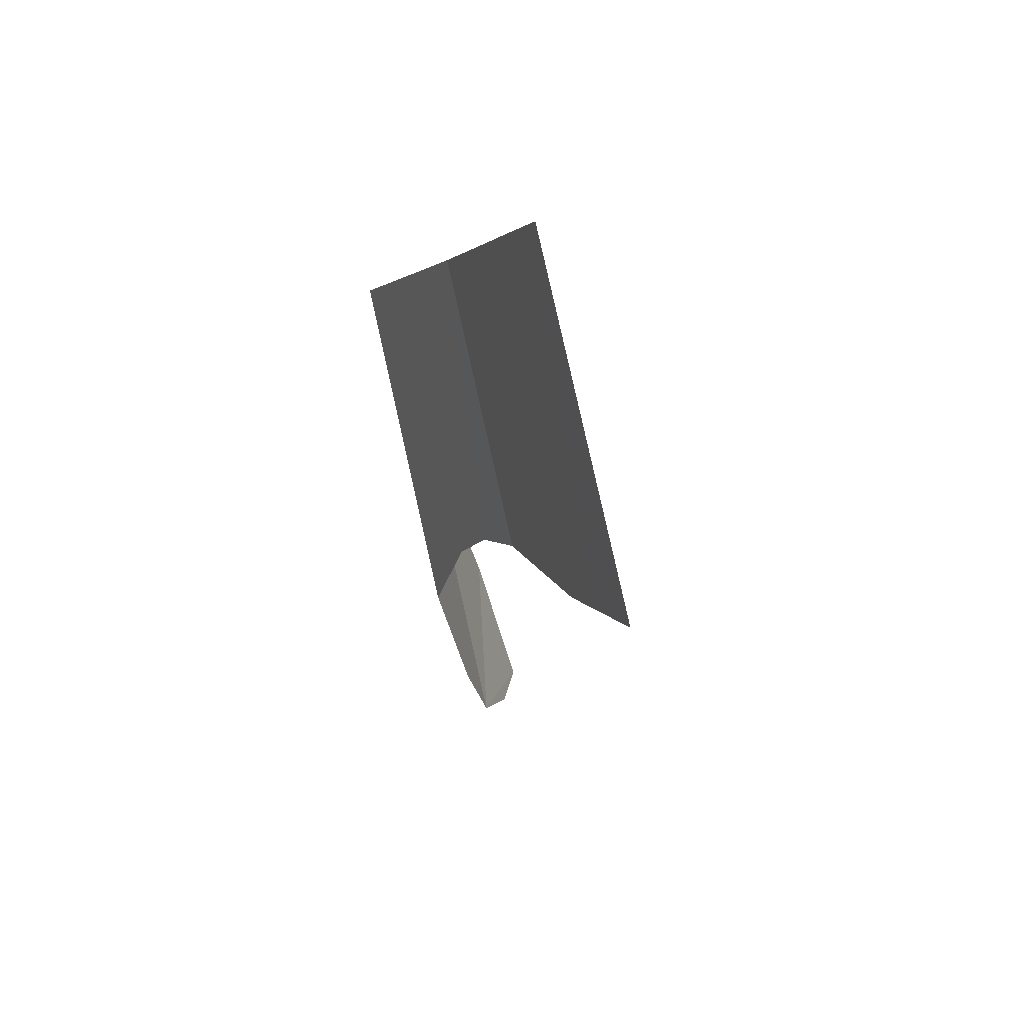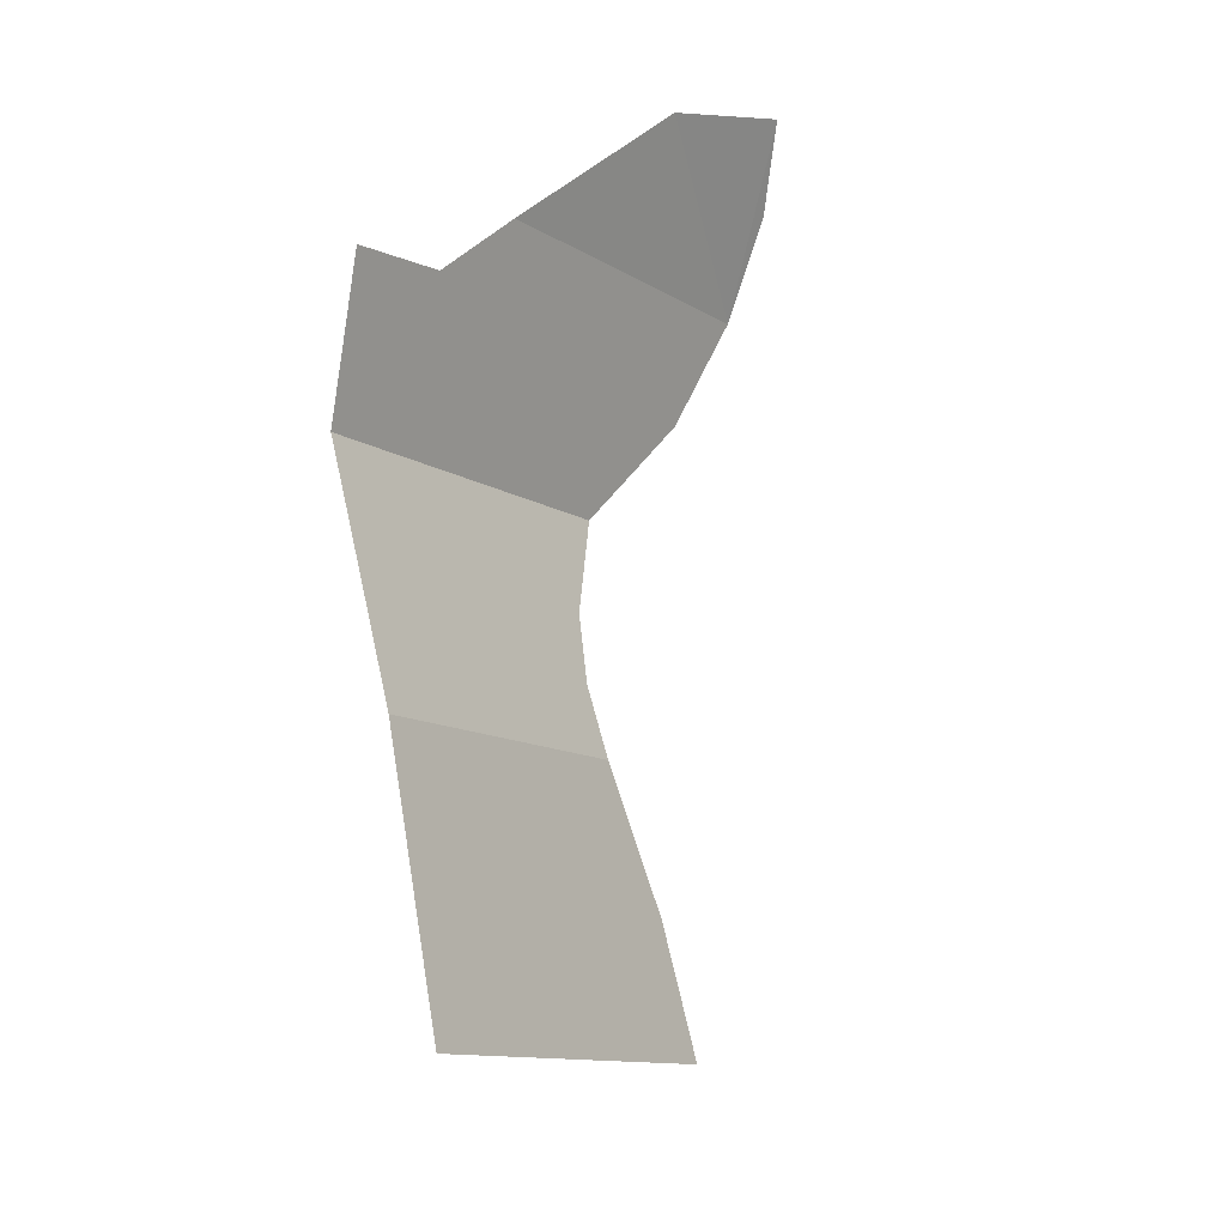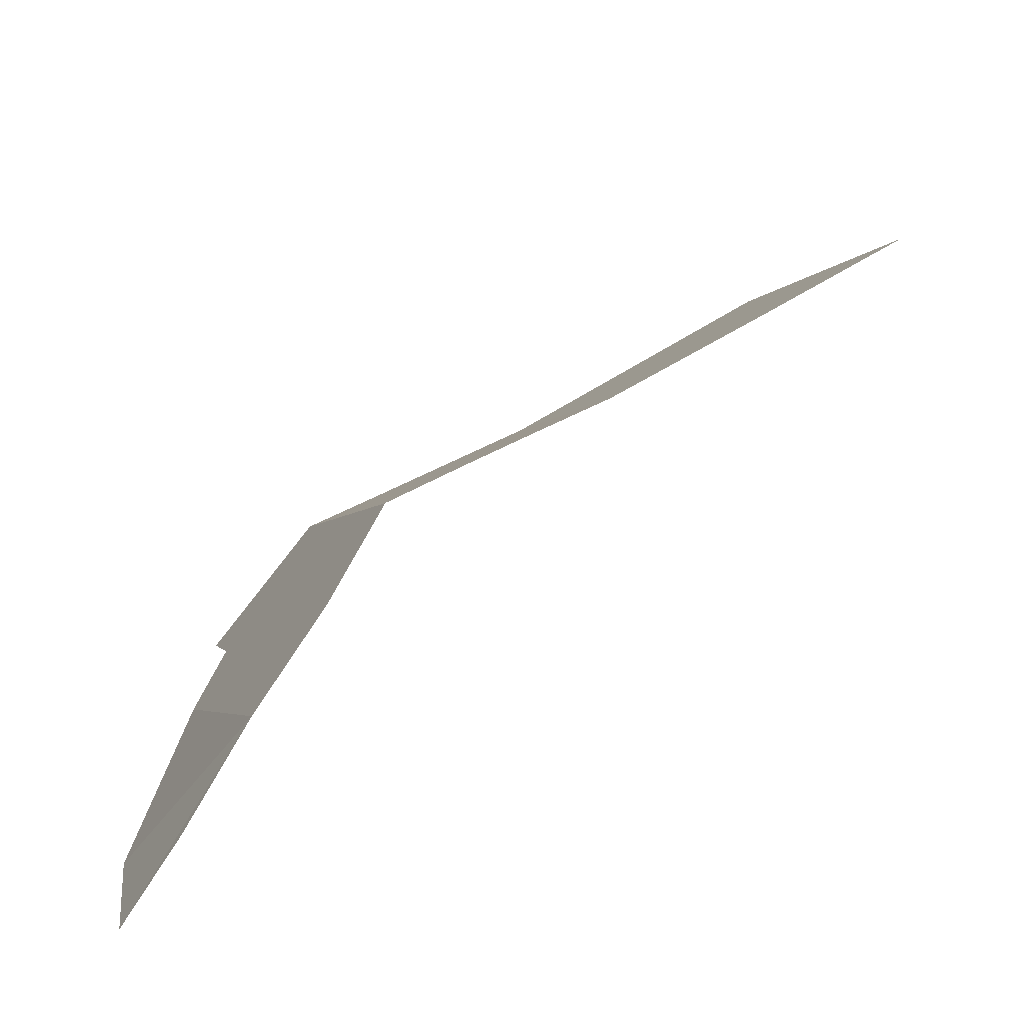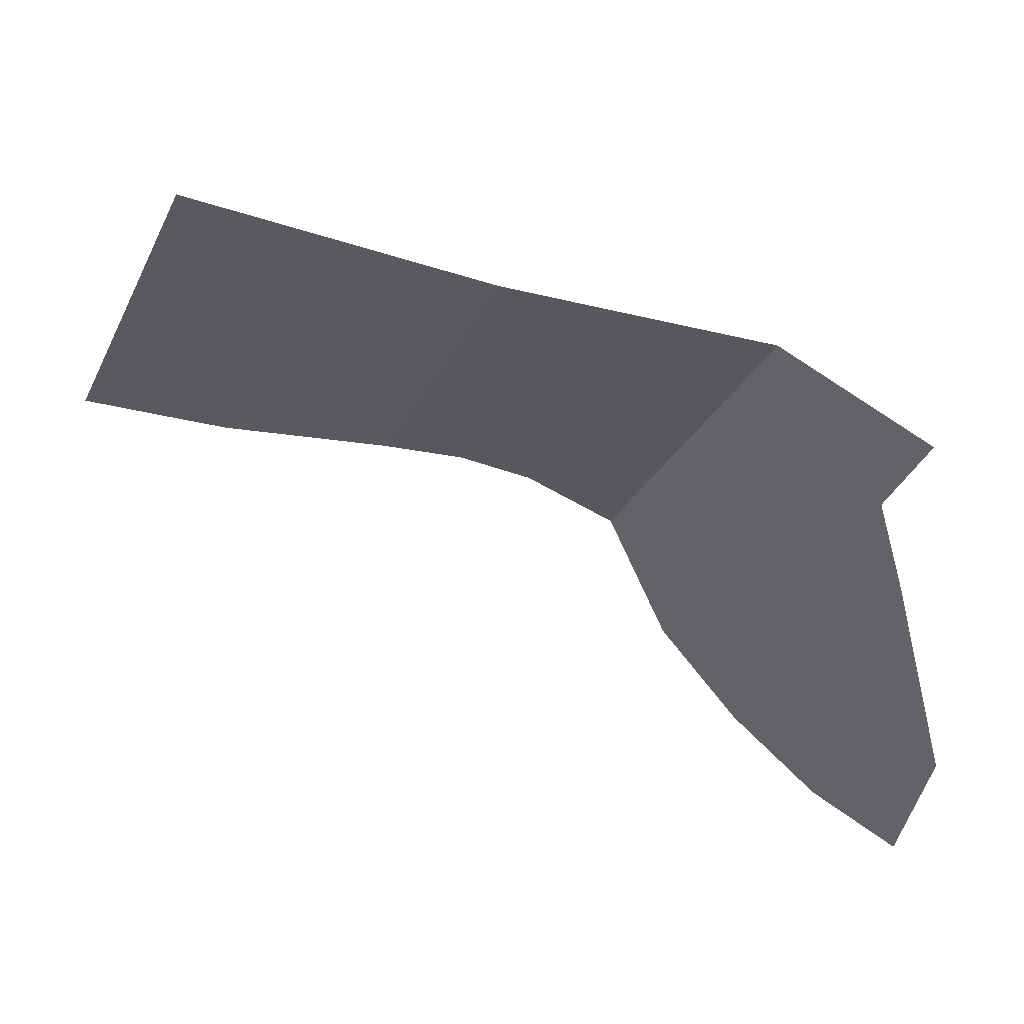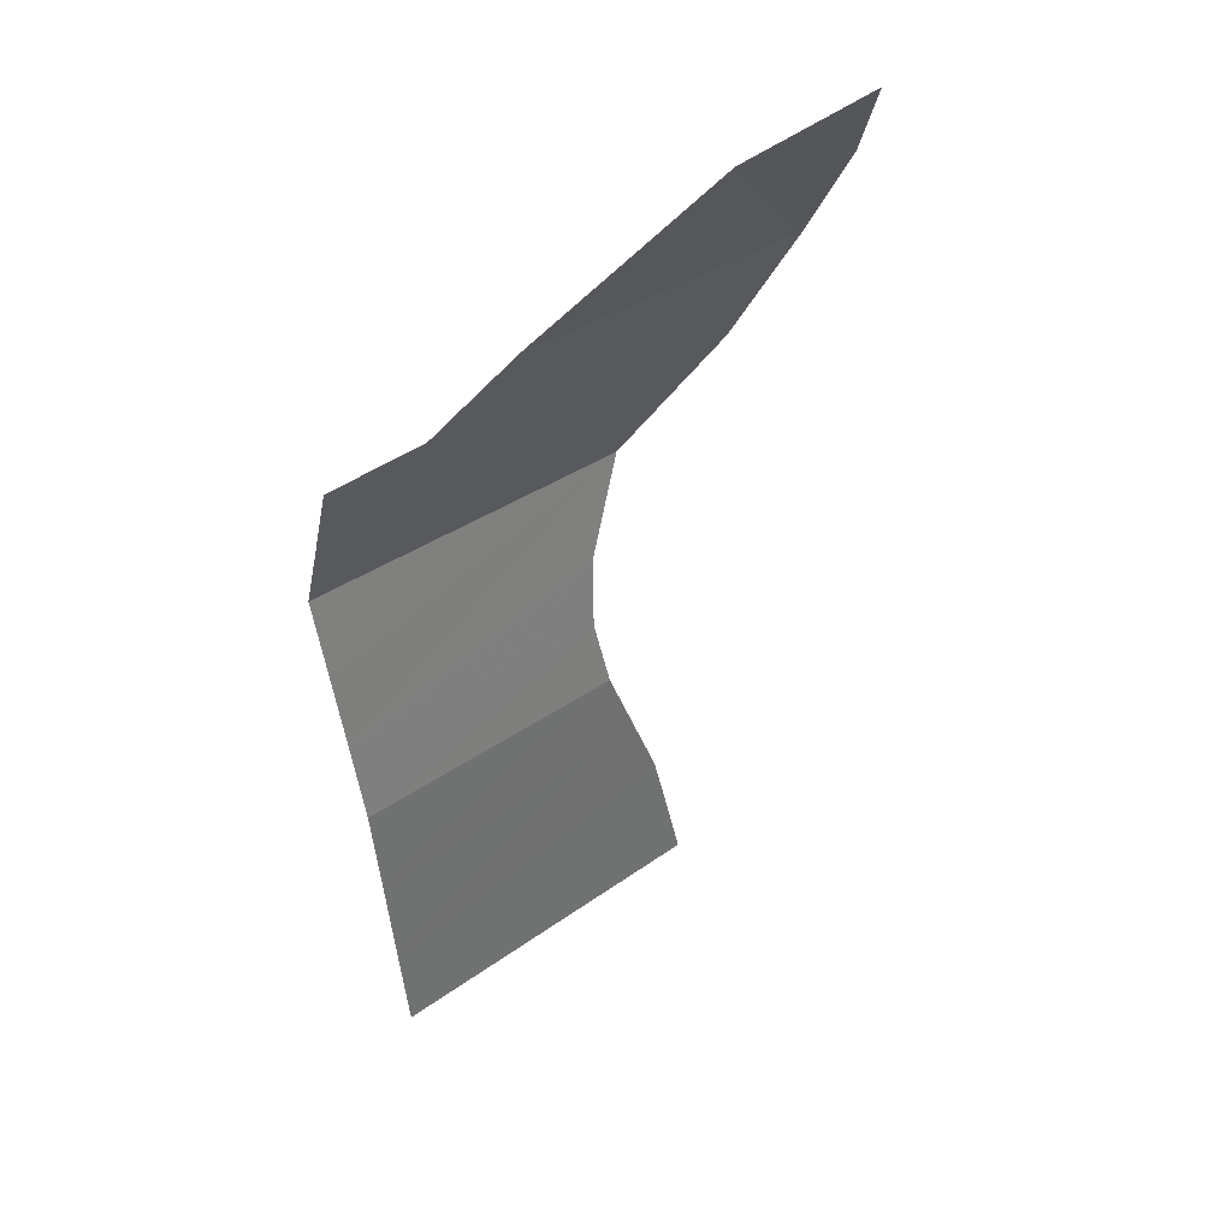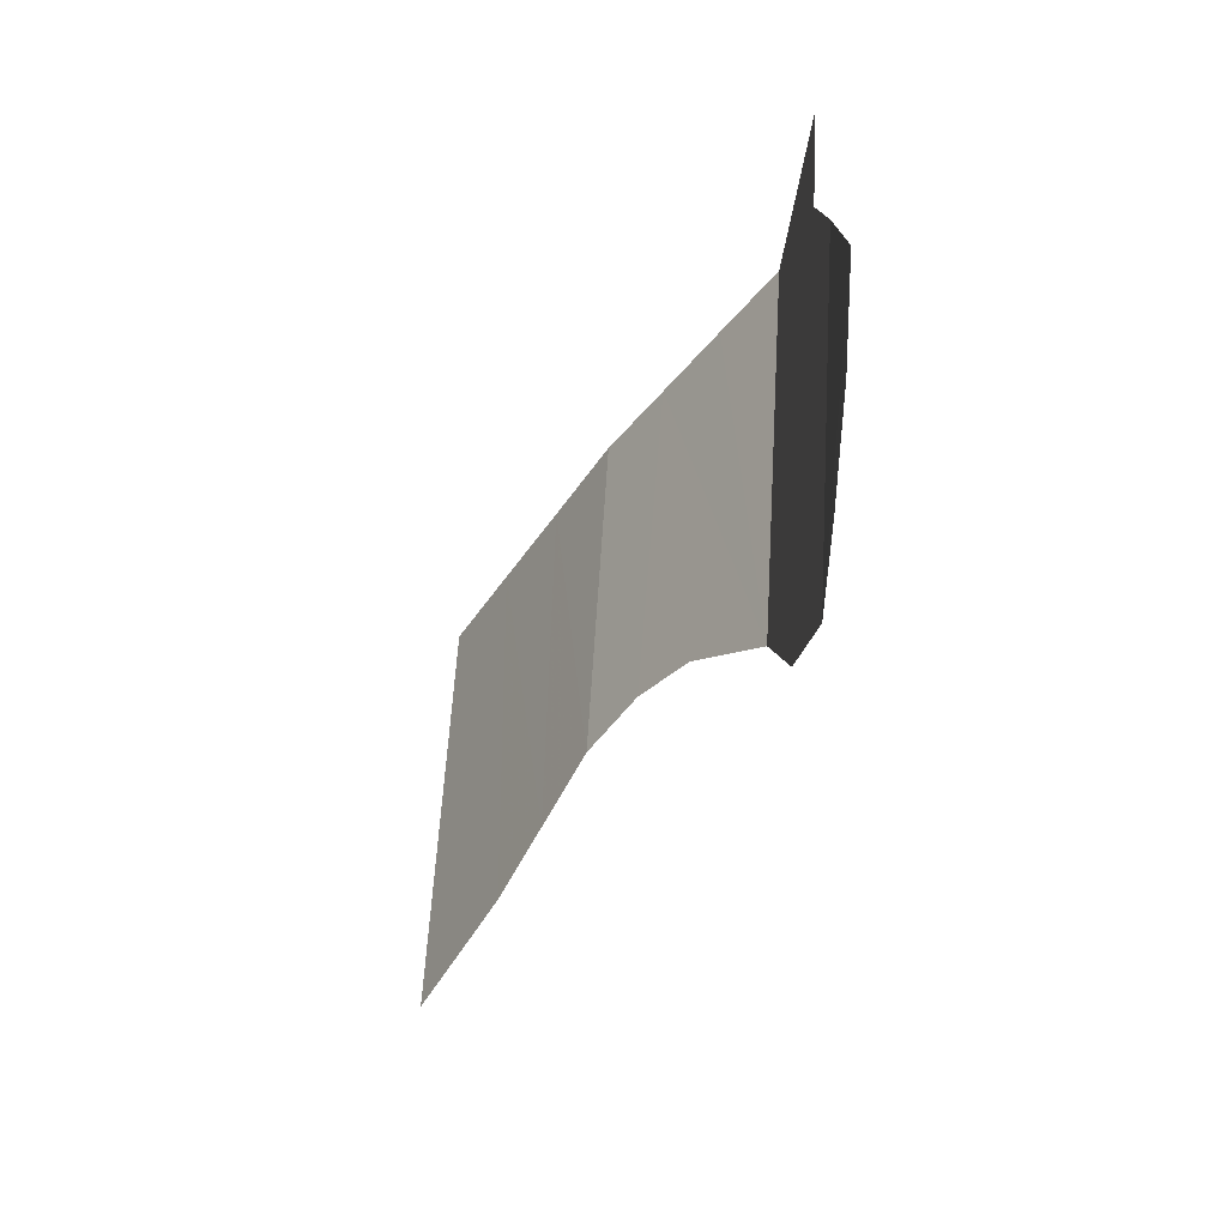
<metadata>
{"format":"obj","ext":"obj","renderer":"f3d","projection":"perspective","resolution":1024,"background":"white","views":[{"elev":-71.6,"azim":-165.9,"up":"+Z"},{"elev":19.1,"azim":-139.5,"up":"+Z"},{"elev":-74.0,"azim":140.5,"up":"+Y"},{"elev":49.5,"azim":-57.2,"up":"+Y"},{"elev":67.7,"azim":-130.1,"up":"+Z"},{"elev":-57.8,"azim":-7.8,"up":"+Y"}]}
</metadata>
<code>
v 0.6385 -2.025 -4.777
v 0.575 -2.013 -4.938
v 0.575 -1.387 -4.646
v 0.64 -1.424 -4.492
v 0.67 -2.03 -4.697
v 0.6385 -2.025 -4.777
v 0.64 -1.424 -4.492
v 0.72 -2.018 -4.561
v 0.72 -2.018 -4.561
v 0.64 -1.424 -4.492
v 0.705 -1.462 -4.34
v 0.77 -2.006 -4.423
v 0.77 -2.006 -4.423
v 0.705 -1.462 -4.34
v 0.77 -1.498 -4.187
v 0.8295 -2.021 -4.306
v 0.77 -2.006 -4.423
v 0.77 -1.498 -4.187
v 0.8385 -1.53 -4.059
v 0.8295 -2.021 -4.306
v 0.8385 -1.53 -4.059
v 0.889 -2.069 -4.204
v 0.975 -2.195 -4.083
v 0.889 -2.069 -4.204
v 0.8385 -1.53 -4.059
v 0.9065 -1.561 -3.93
v 0.975 -2.195 -4.083
v 0.9065 -1.561 -3.93
v 0.975 -1.592 -3.803
v 0.975 -2.195 -4.083
v 0.975 -1.592 -3.803
v 0.975 -2.344 -4.006
v 0.975 -2.432 -3.96
v 0.975 -2.344 -4.006
v 0.975 -1.592 -3.803
v 0.975 -1.627 -3.663
v 0.975 -2.456 -3.934
v 0.975 -2.432 -3.96
v 0.975 -1.627 -3.663
v 0.975 -1.661 -3.522
v 0.975 -1.838 -3.589
v 0.975 -2.456 -3.934
v 0.975 -1.661 -3.522
v 0.975 -2.522 -3.862
v 0.975 -2.456 -3.934
v 0.975 -1.838 -3.589
v 0.975 -2.013 -3.529
v 0.975 -2.522 -3.862
v 0.975 -2.013 -3.529
v 0.975 -2.583 -3.797
v 0.95 -2.393 -3.394
v 0.975 -2.583 -3.797
v 0.975 -2.013 -3.529
v 0.9315 -2.663 -3.43
v 0.951 -2.653 -3.608
v 0.975 -2.583 -3.797
v 0.95 -2.393 -3.394
g mesh7265077
f 1 2 3
f 3 4 1
f 5 6 7
f 7 8 5
f 9 10 11
f 11 12 9
f 13 14 15
f 16 17 18
f 18 19 16
f 20 21 22
f 23 24 25
f 25 26 23
f 27 28 29
f 30 31 32
f 33 34 35
f 35 36 33
f 37 38 39
f 39 40 37
f 41 42 43
f 44 45 46
f 46 47 44
f 48 49 50
f 51 52 53
f 54 55 56
f 56 57 54

</code>
